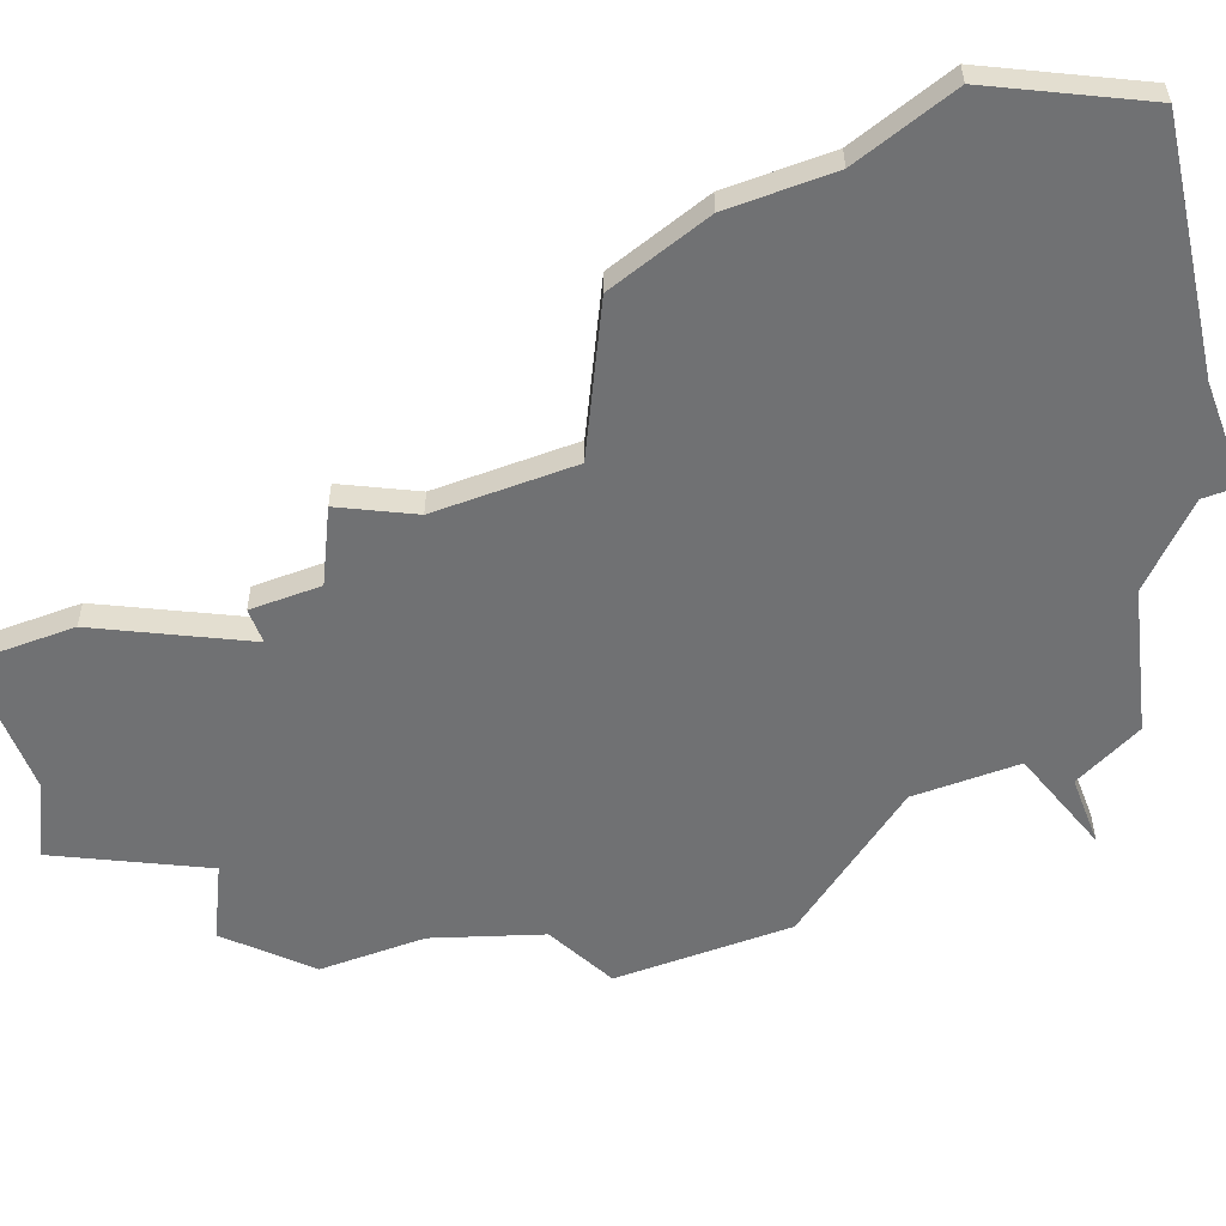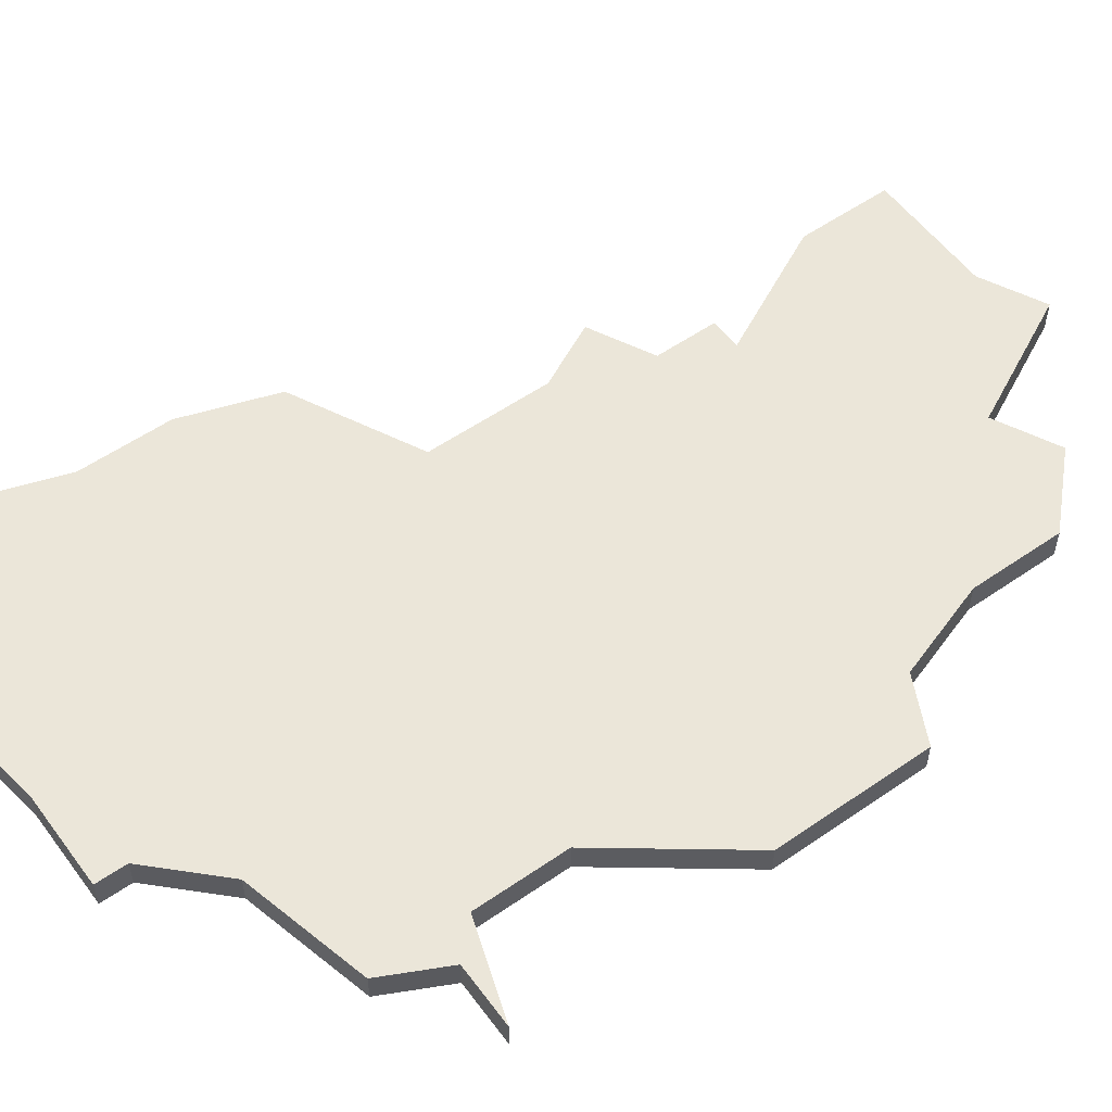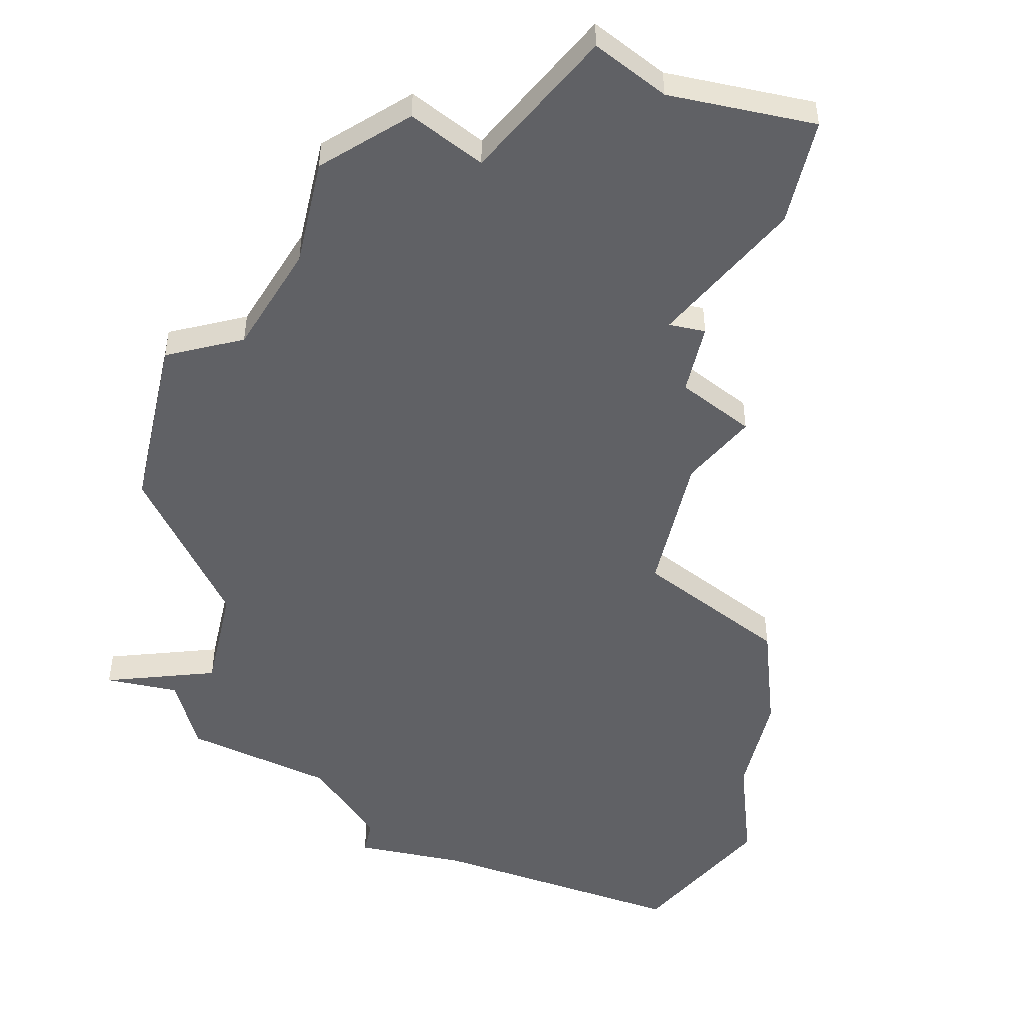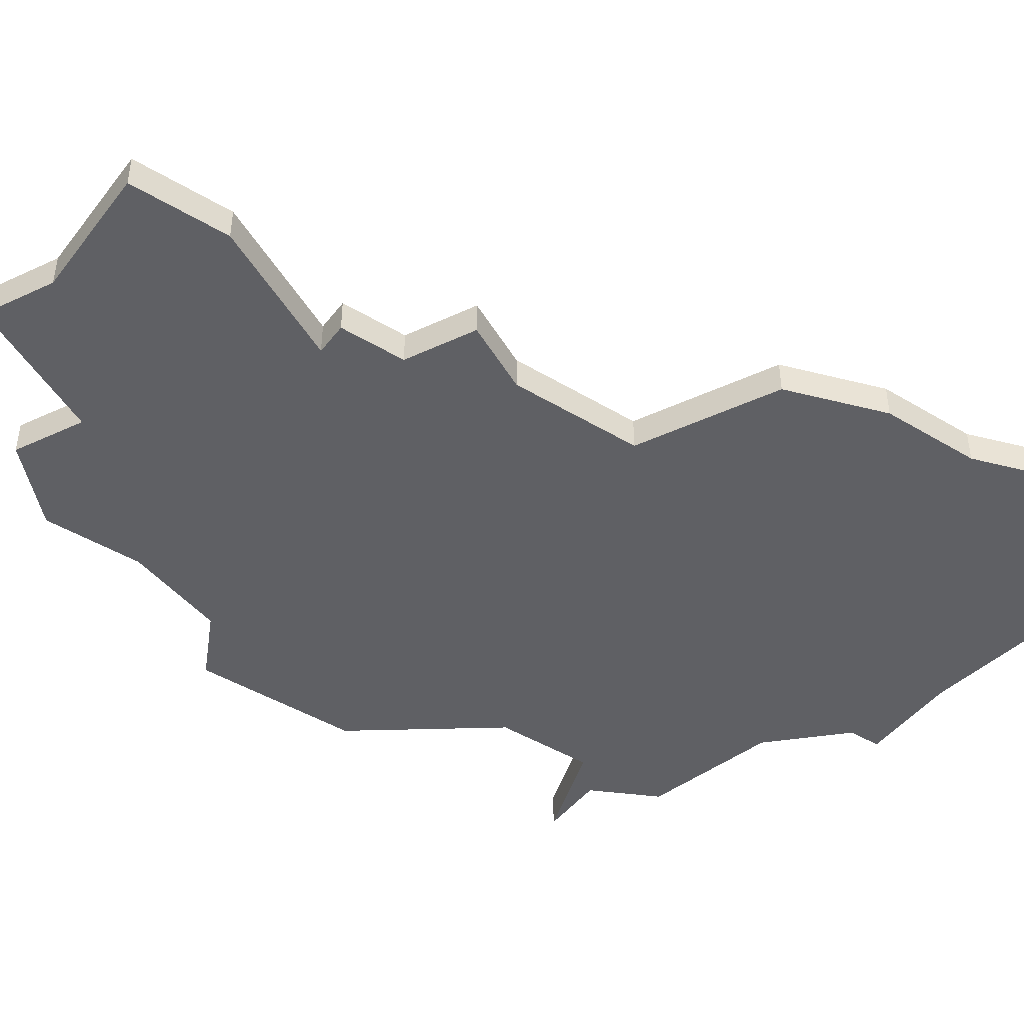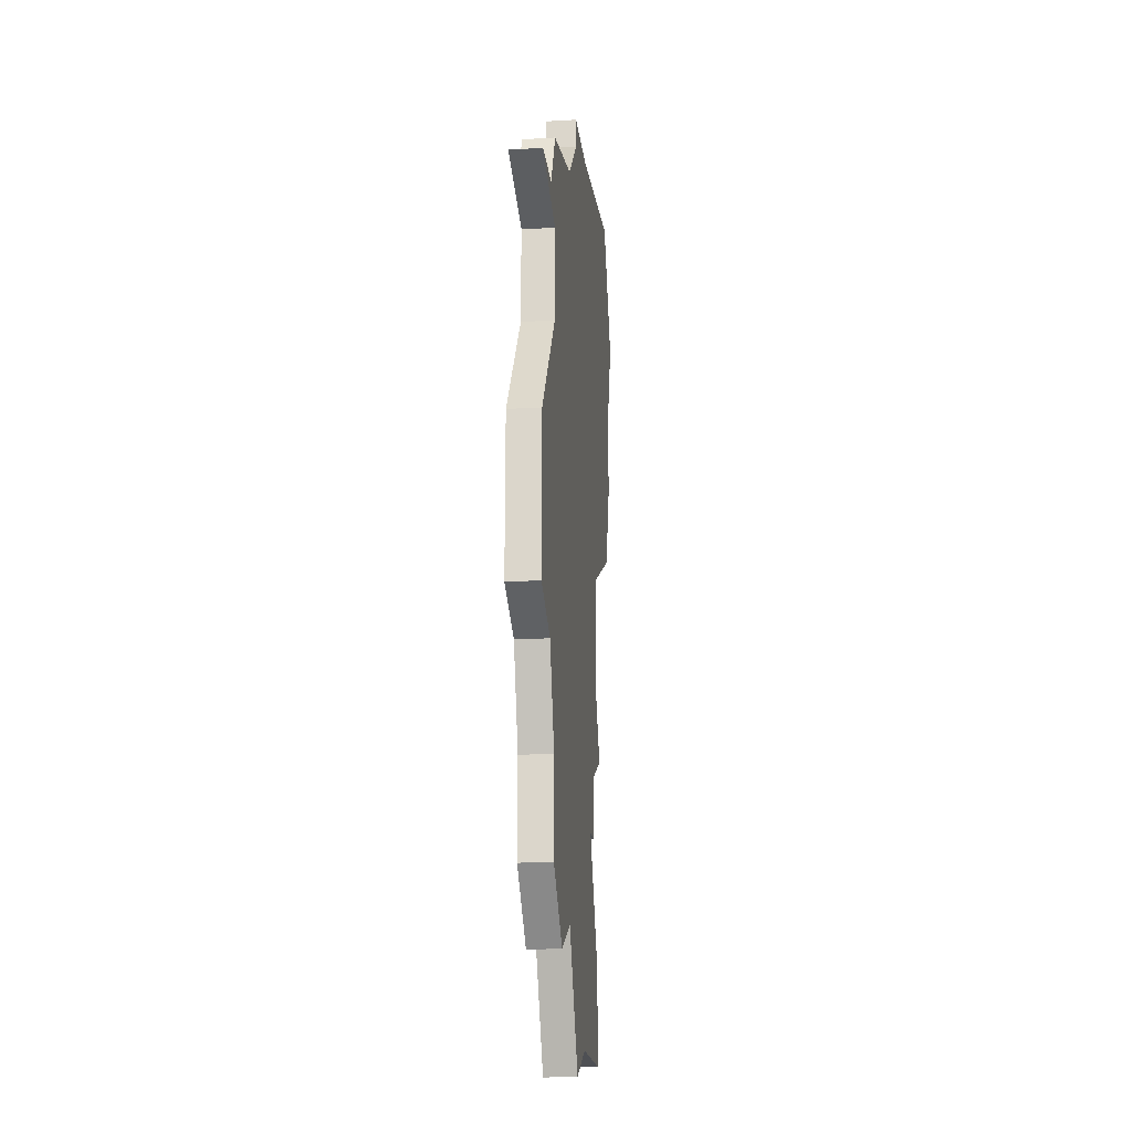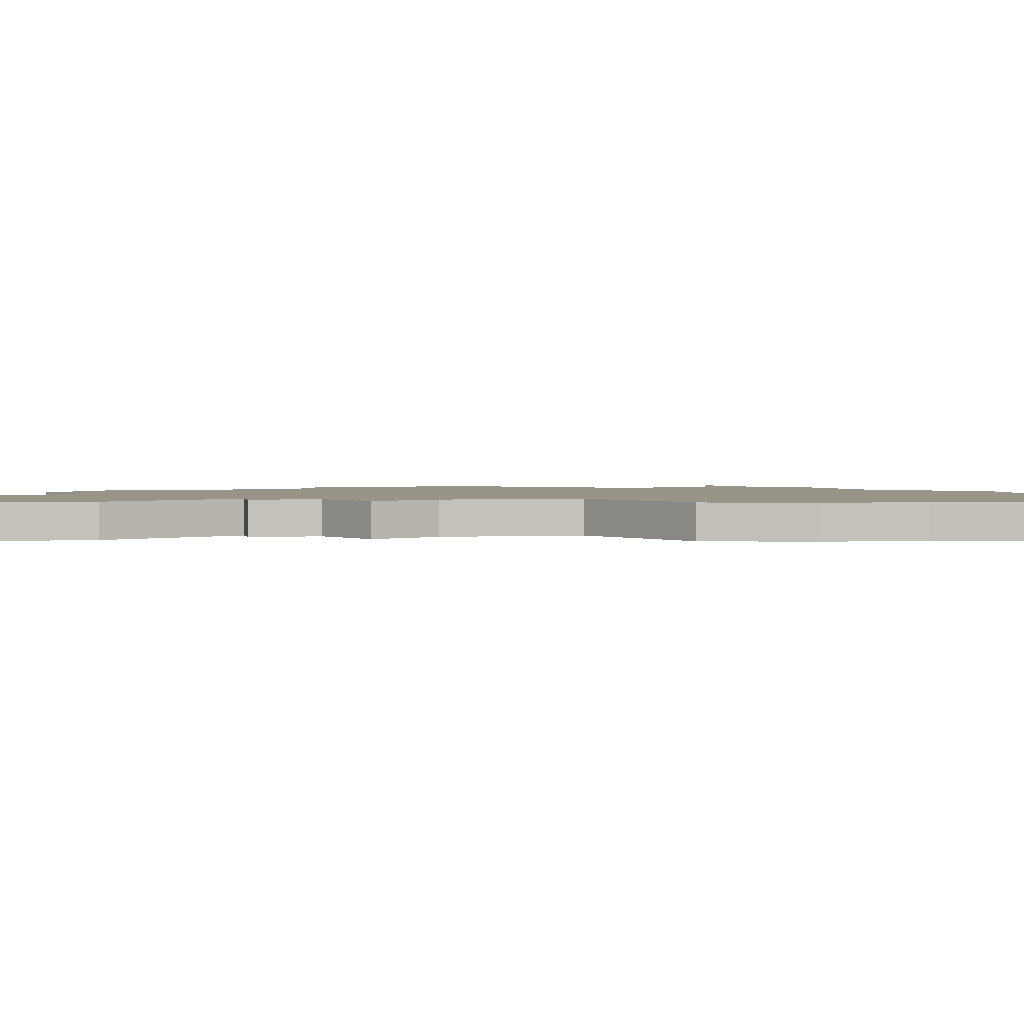
<metadata>
{"format":"obj","ext":"obj","renderer":"f3d","projection":"perspective","resolution":1024,"background":"white","views":[{"elev":-55.1,"azim":110.8,"up":"+Z"},{"elev":55.6,"azim":-126.0,"up":"+Z"},{"elev":-47.4,"azim":-12.7,"up":"+Z"},{"elev":-44.8,"azim":55.0,"up":"+Z"},{"elev":-18.9,"azim":-83.7,"up":"+Y"},{"elev":1.9,"azim":77.6,"up":"+Z"}]}
</metadata>
<code>
v 4327 -1101 0
v 4327 -1101 1
v 4327 -1070 0
v 4327 -1070 1
v 4327 -1071 0
v 4327 -1071 1
v 4318 -1084 0
v 4318 -1084 1
v 4318 -1076 0
v 4318 -1076 1
v 4318 -1089 0
v 4318 -1089 1
v 4334 -1090 0
v 4334 -1090 1
v 4325 -1097 0
v 4325 -1097 1
v 4325 -1073 0
v 4325 -1073 1
v 4333 -1100 0
v 4333 -1100 1
v 4333 -1084 0
v 4333 -1084 1
v 4333 -1088 0
v 4333 -1088 1
v 4333 -1097 0
v 4333 -1097 1
v 4332 -1091 0
v 4332 -1091 1
v 4332 -1093 0
v 4332 -1093 1
v 4323 -1098 0
v 4323 -1098 1
v 4331 -1093 0
v 4331 -1093 1
v 4339 -1073 0
v 4339 -1073 1
v 4330 -1070 0
v 4330 -1070 1
v 4338 -1076 0
v 4338 -1076 1
v 4338 -1079 0
v 4338 -1079 1
v 4321 -1074 0
v 4321 -1074 1
v 4321 -1093 0
v 4321 -1093 1
v 4321 -1077 0
v 4321 -1077 1
v 4321 -1096 0
v 4321 -1096 1
v 4321 -1080 0
v 4321 -1080 1
v 4329 -1100 0
v 4329 -1100 1
v 4337 -1082 0
v 4337 -1082 1
v 4337 -1069 0
v 4337 -1069 1
v 4320 -1076 0
v 4320 -1076 1
v 4320 -1090 0
v 4320 -1090 1
f 7 61 11
f 33 45 61
f 15 49 45
f 33 15 45
f 31 49 15
f 21 61 51
f 61 7 51
f 9 59 47
f 59 43 47
f 17 47 43
f 51 17 21
f 17 51 47
f 5 37 17
f 53 1 15
f 27 33 61
f 33 27 29
f 25 53 33
f 61 23 27
f 53 25 19
f 13 27 23
f 21 23 61
f 39 21 37
f 37 5 3
f 41 55 21
f 37 21 17
f 37 57 39
f 39 57 35
f 41 21 39
f 53 15 33
f 12 62 8
f 62 46 34
f 46 50 16
f 46 16 34
f 16 50 32
f 52 62 22
f 52 8 62
f 48 60 10
f 48 44 60
f 44 48 18
f 22 18 52
f 48 52 18
f 18 38 6
f 16 2 54
f 62 34 28
f 30 28 34
f 34 54 26
f 28 24 62
f 20 26 54
f 24 28 14
f 62 24 22
f 38 22 40
f 4 6 38
f 22 56 42
f 18 22 38
f 40 58 38
f 36 58 40
f 40 22 42
f 34 16 54
f 4 38 3
f 3 38 37
f 6 4 5
f 5 4 3
f 18 6 17
f 17 6 5
f 44 18 43
f 43 18 17
f 60 44 59
f 59 44 43
f 10 60 9
f 9 60 59
f 48 10 47
f 47 10 9
f 52 48 51
f 51 48 47
f 8 52 7
f 7 52 51
f 12 8 11
f 11 8 7
f 62 12 61
f 61 12 11
f 46 62 45
f 45 62 61
f 50 46 49
f 49 46 45
f 32 50 31
f 31 50 49
f 16 32 15
f 15 32 31
f 2 16 1
f 1 16 15
f 54 2 53
f 53 2 1
f 20 54 19
f 19 54 53
f 26 20 25
f 25 20 19
f 34 26 33
f 33 26 25
f 30 34 29
f 29 34 33
f 28 30 27
f 27 30 29
f 14 28 13
f 13 28 27
f 24 14 23
f 23 14 13
f 22 24 21
f 21 24 23
f 56 22 55
f 55 22 21
f 42 56 41
f 41 56 55
f 40 42 39
f 39 42 41
f 36 40 35
f 35 40 39
f 38 58 37
f 37 58 57
f 58 36 57
f 57 36 35

</code>
